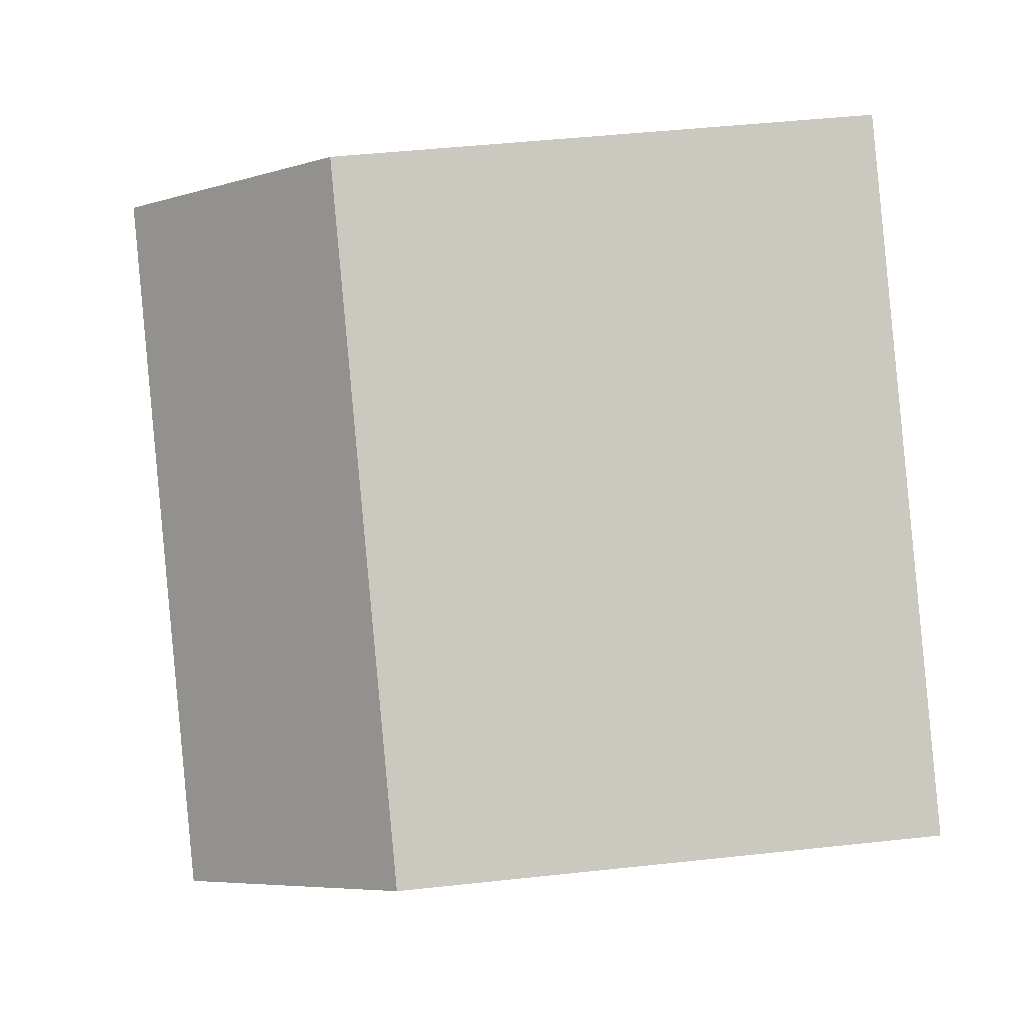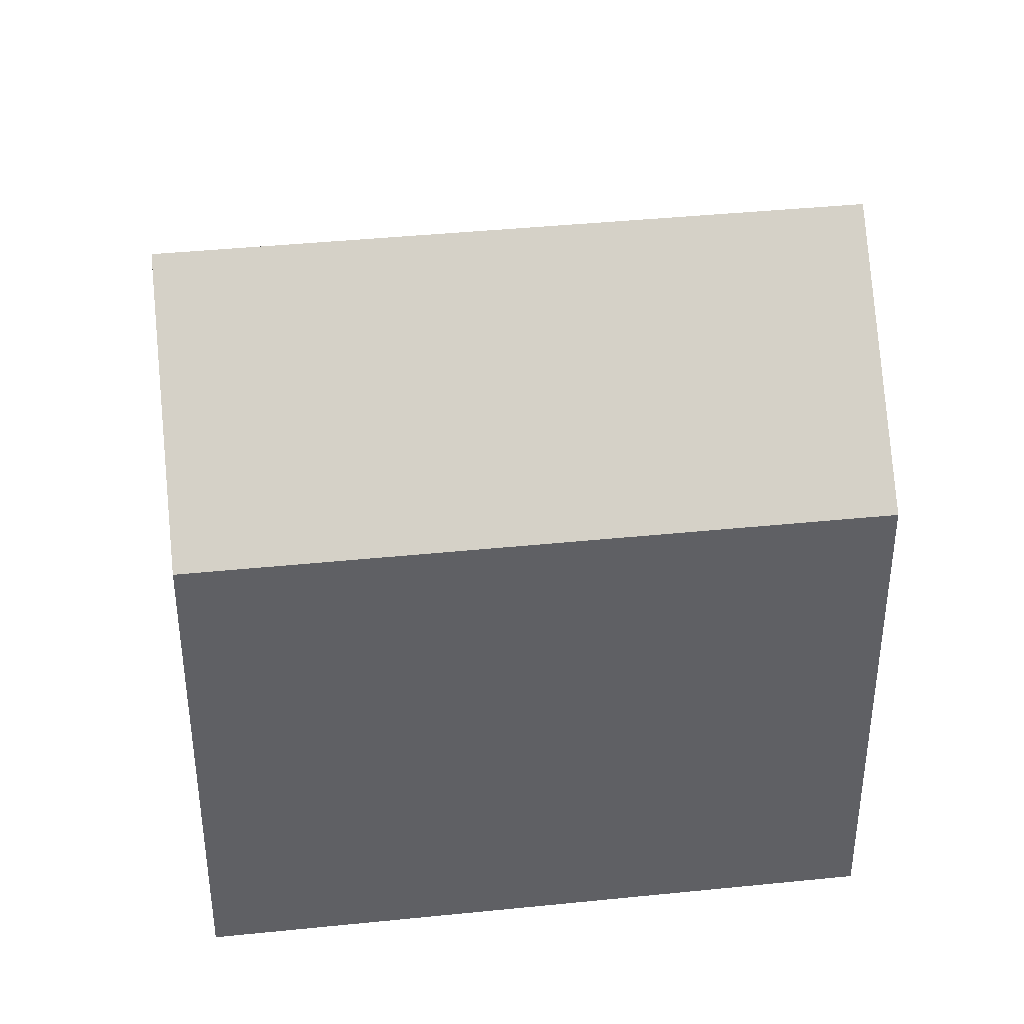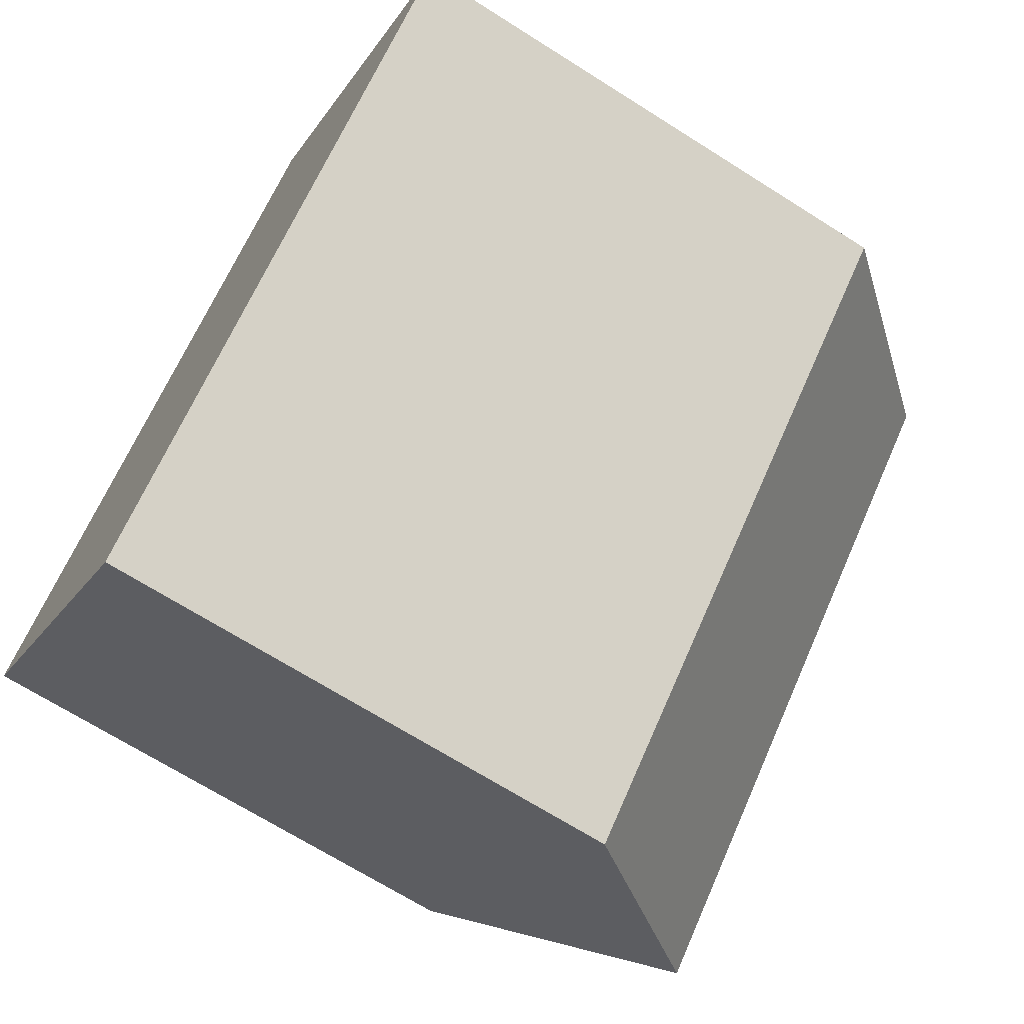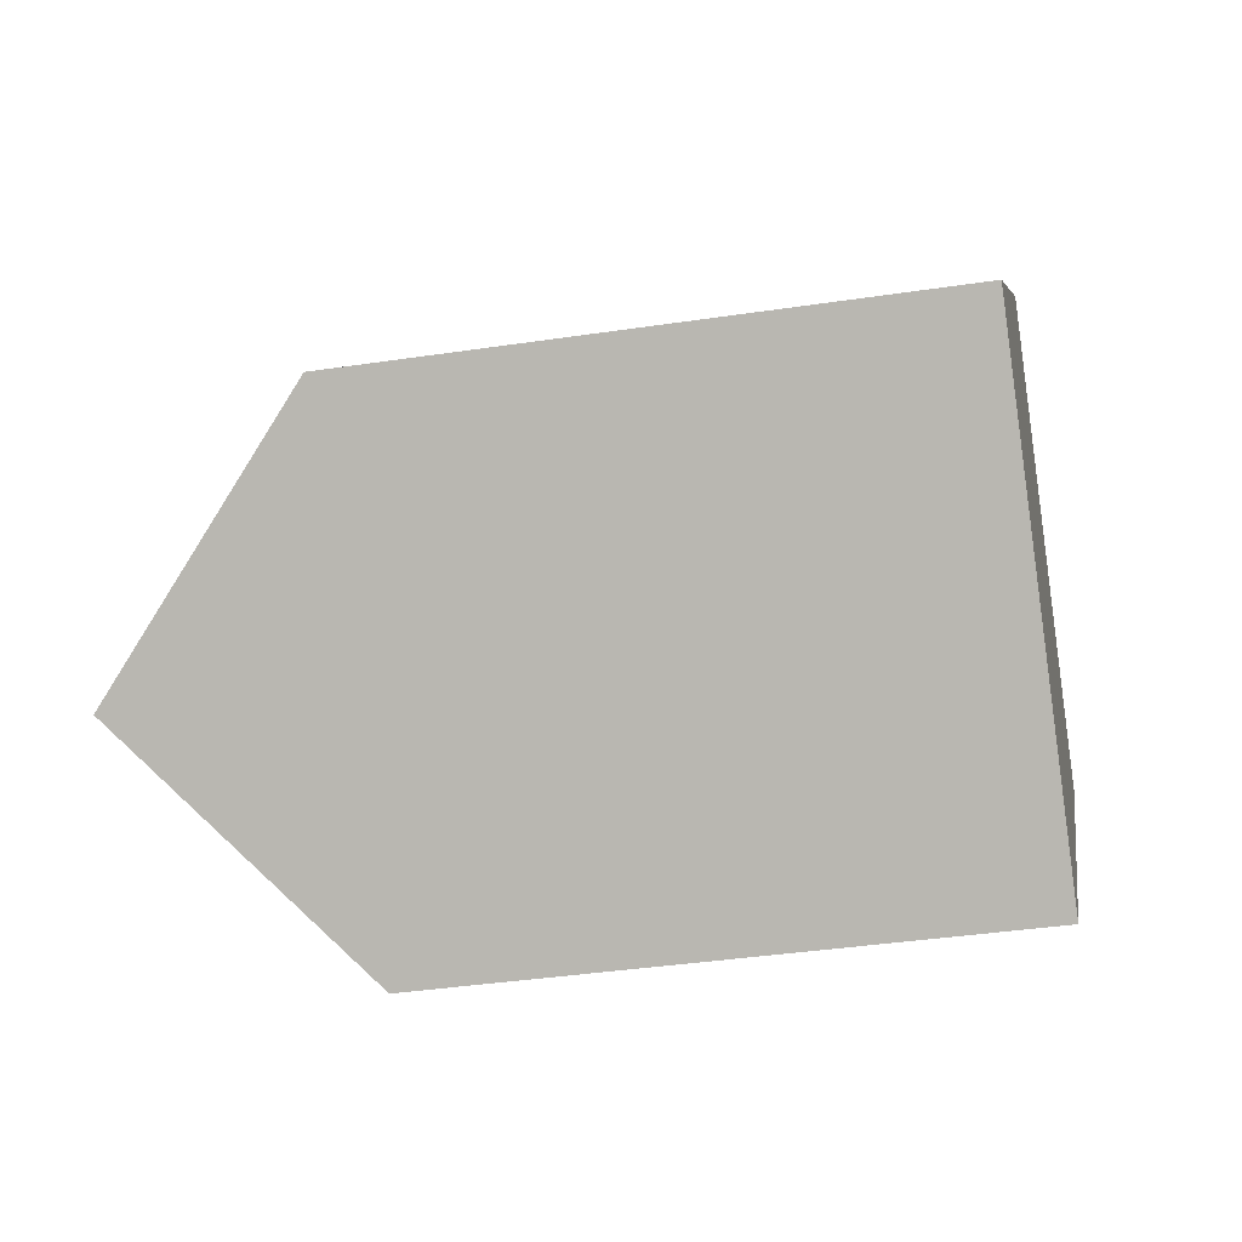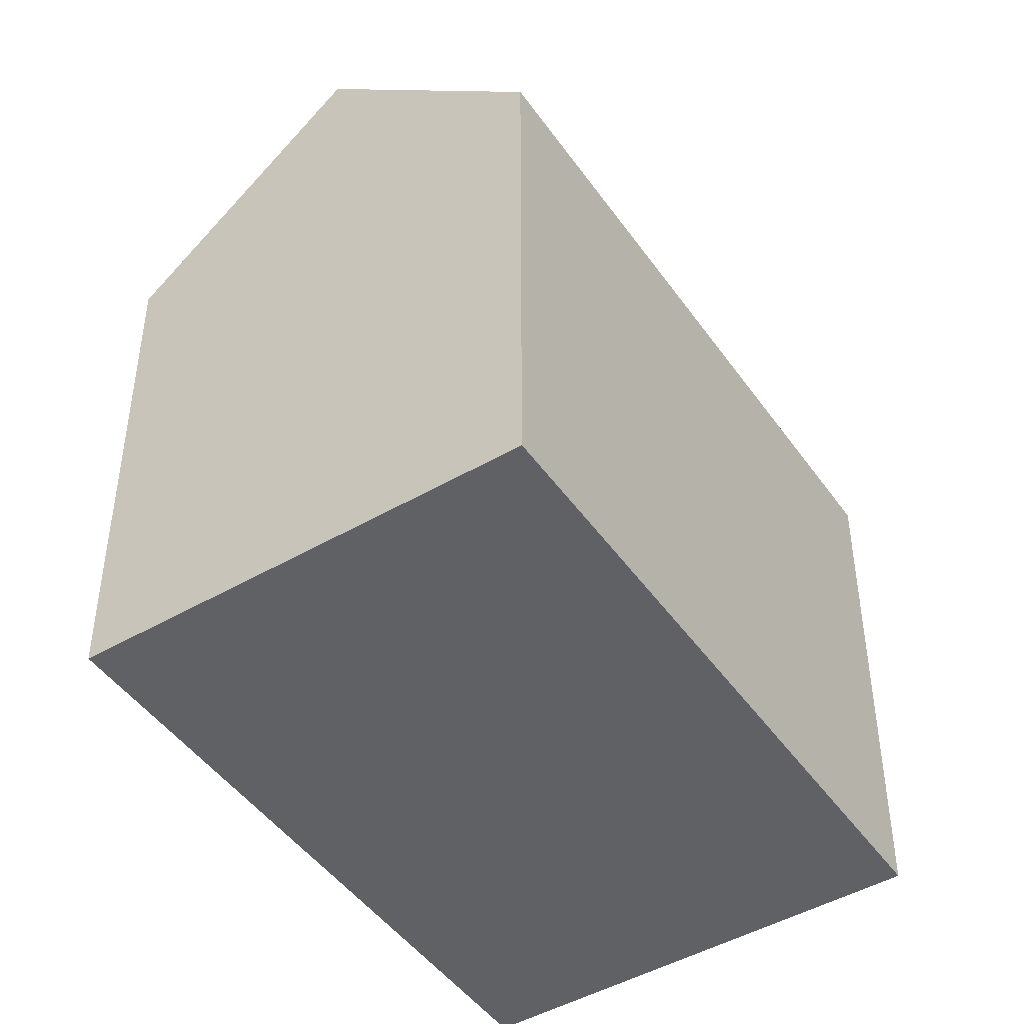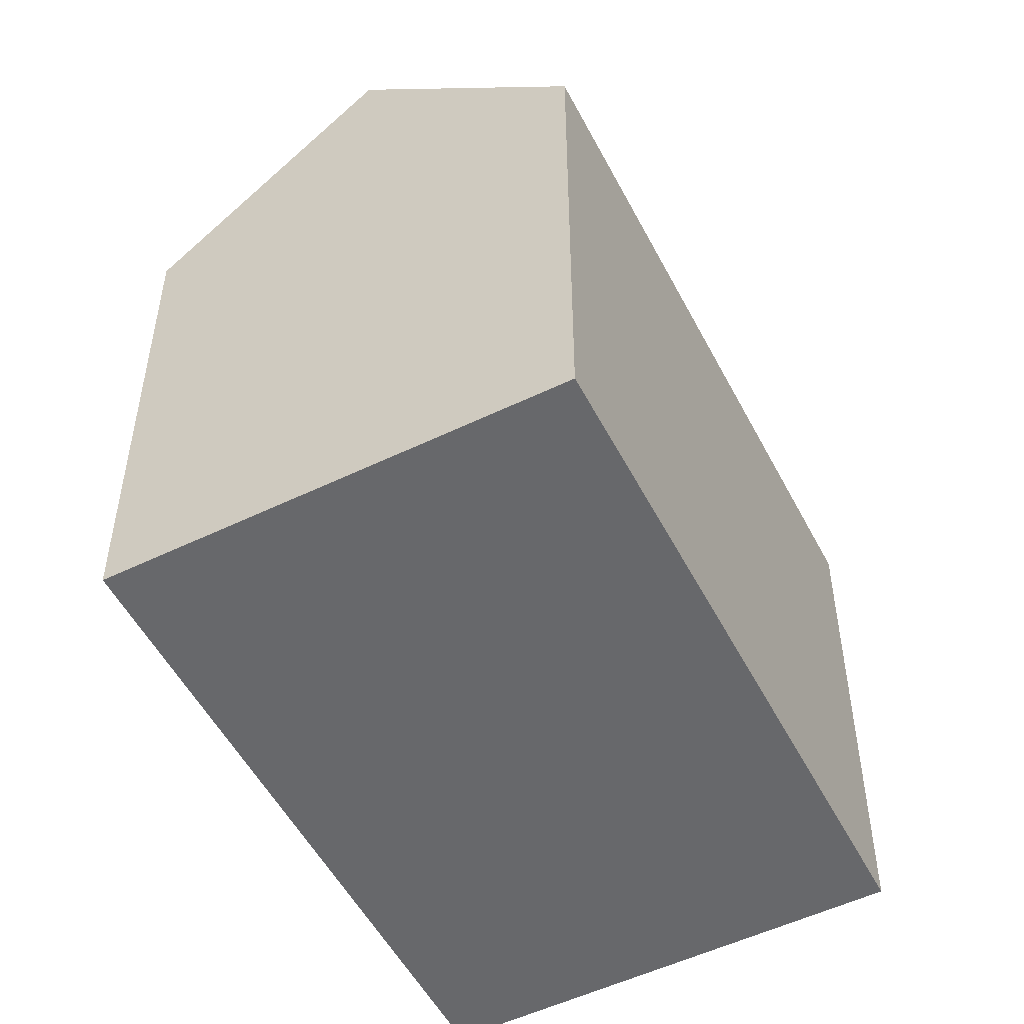
<metadata>
{"format":"obj","ext":"obj","renderer":"f3d","projection":"perspective","resolution":1024,"background":"white","views":[{"elev":46.4,"azim":-97.1,"up":"+Z"},{"elev":40.5,"azim":-49.4,"up":"+Y"},{"elev":-68.6,"azim":57.6,"up":"+Z"},{"elev":-37.8,"azim":-79.1,"up":"+Z"},{"elev":-46.3,"azim":-99.2,"up":"+Y"},{"elev":-52.5,"azim":-105.3,"up":"+Y"}]}
</metadata>
<code>
v  12.99 -7.228e-16 11.8
v  8.164 5.391e-16 -8.805
v  21.15 -1.836e-16 2.999
v  0 0 0
v  4.082 18.24 -4.403
v  12.99 13.19 11.8
v  17.07 18.24 7.4
v  0.0002817 13.19 -0.0004184
v  8.164 13.19 -8.805
v  21.15 13.19 2.998
g defaultobject
f 1 2 3
f 2 1 4
f 5 6 7
f 6 5 8
f 9 7 10
f 7 9 5
f 10 1 3
f 1 10 6
f 6 10 7
f 6 4 1
f 4 6 8
f 8 2 4
f 2 8 9
f 9 8 5
f 2 10 3
f 10 2 9

</code>
